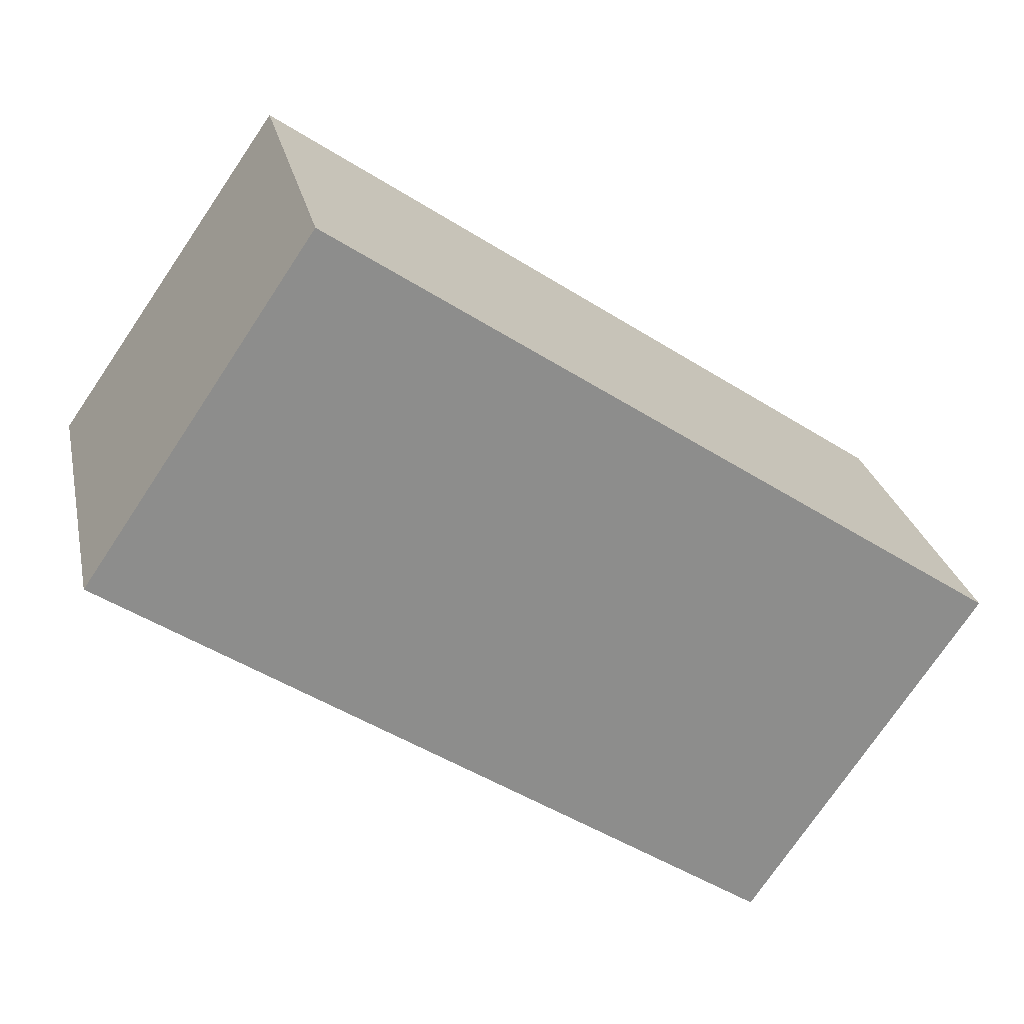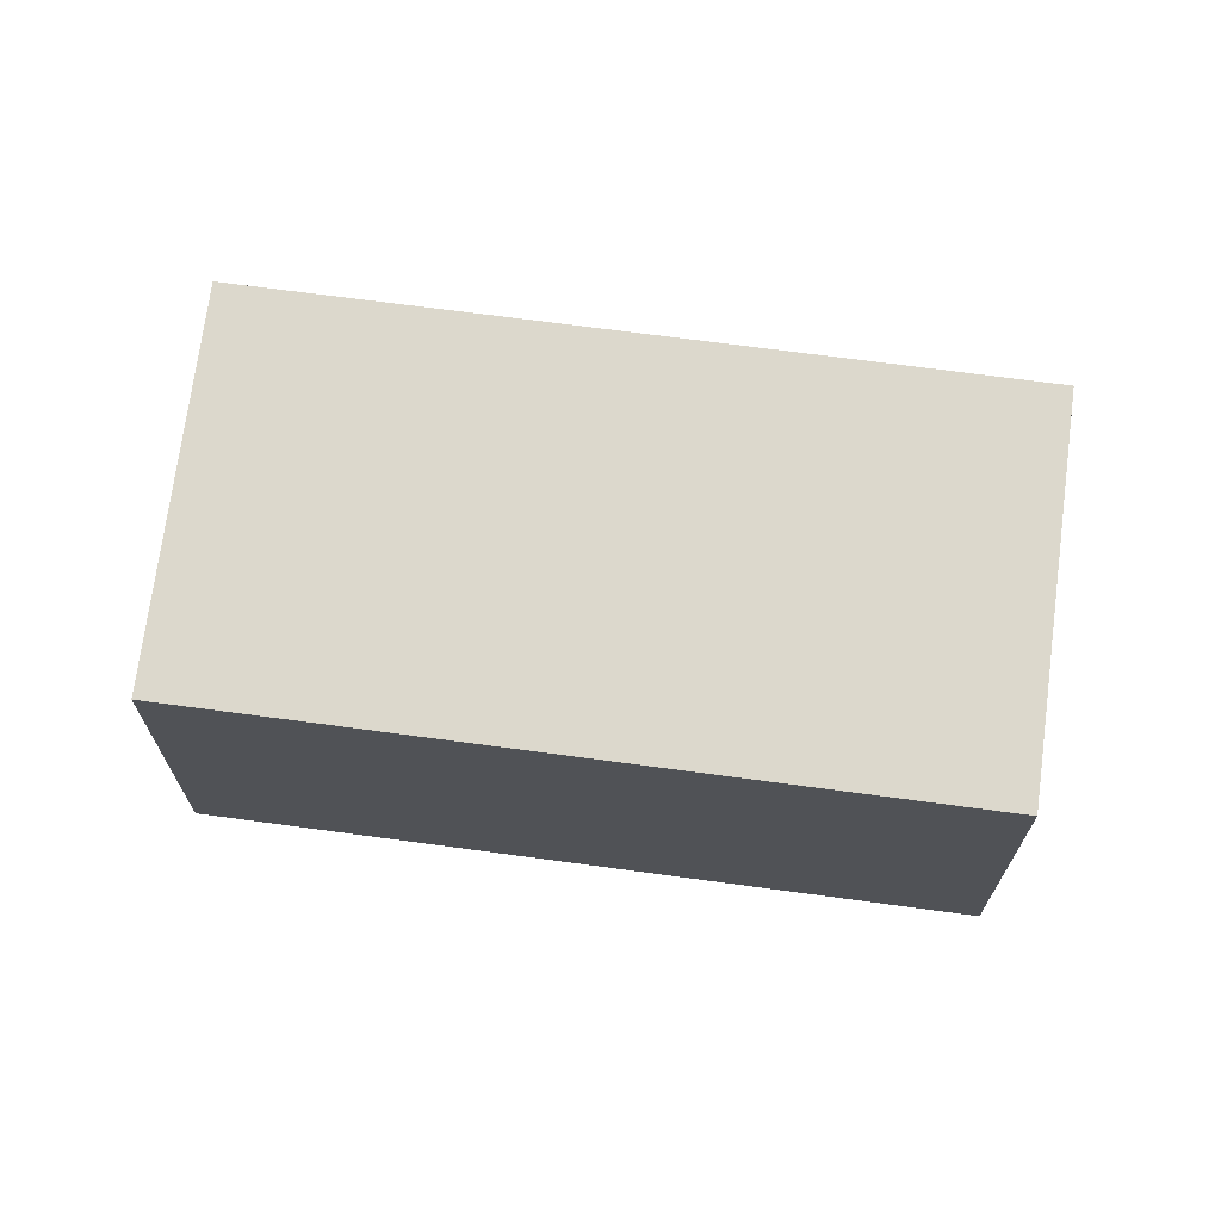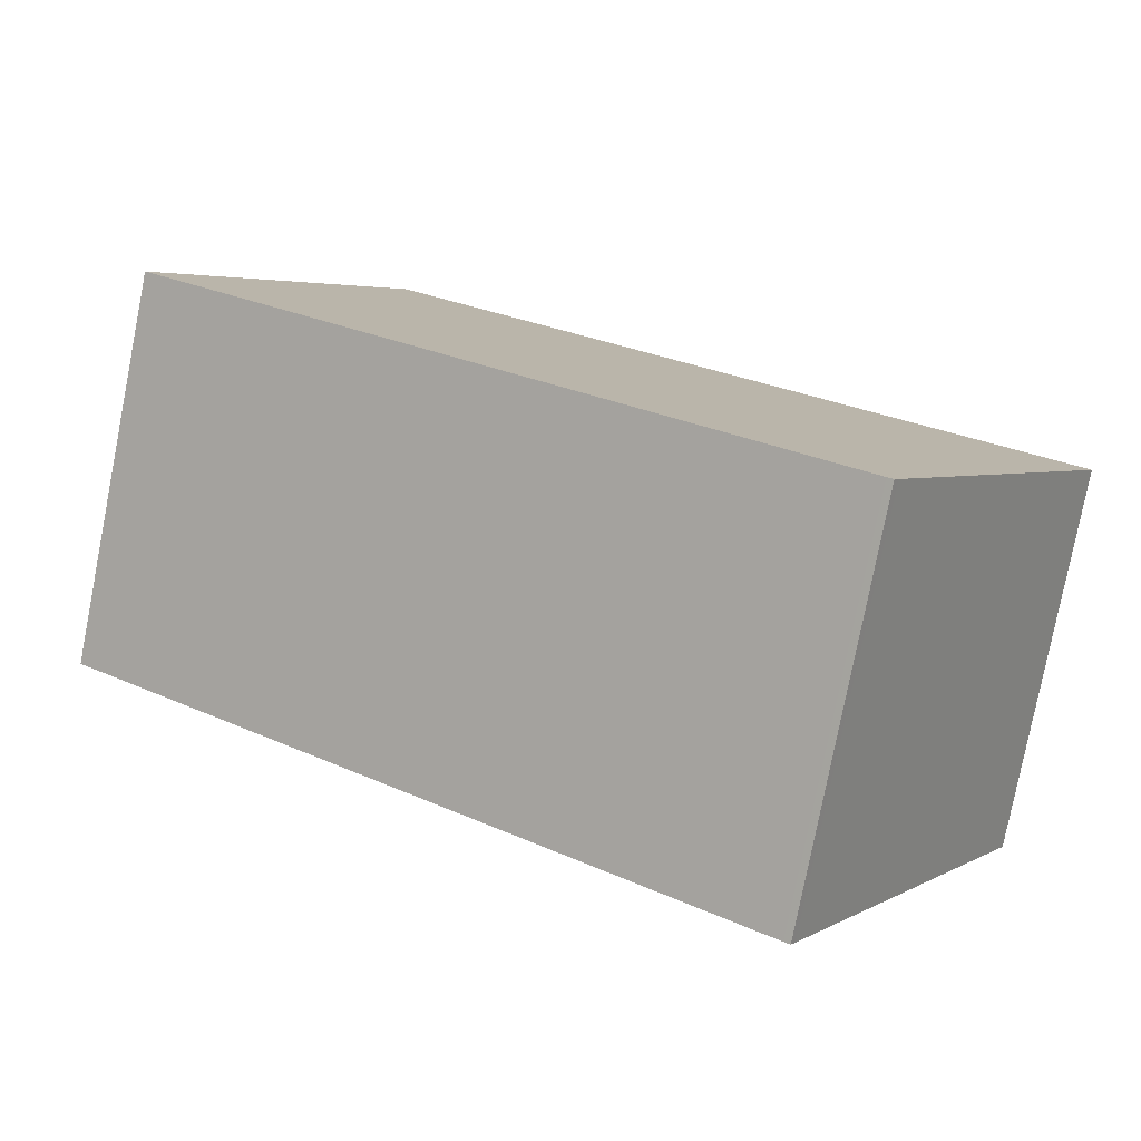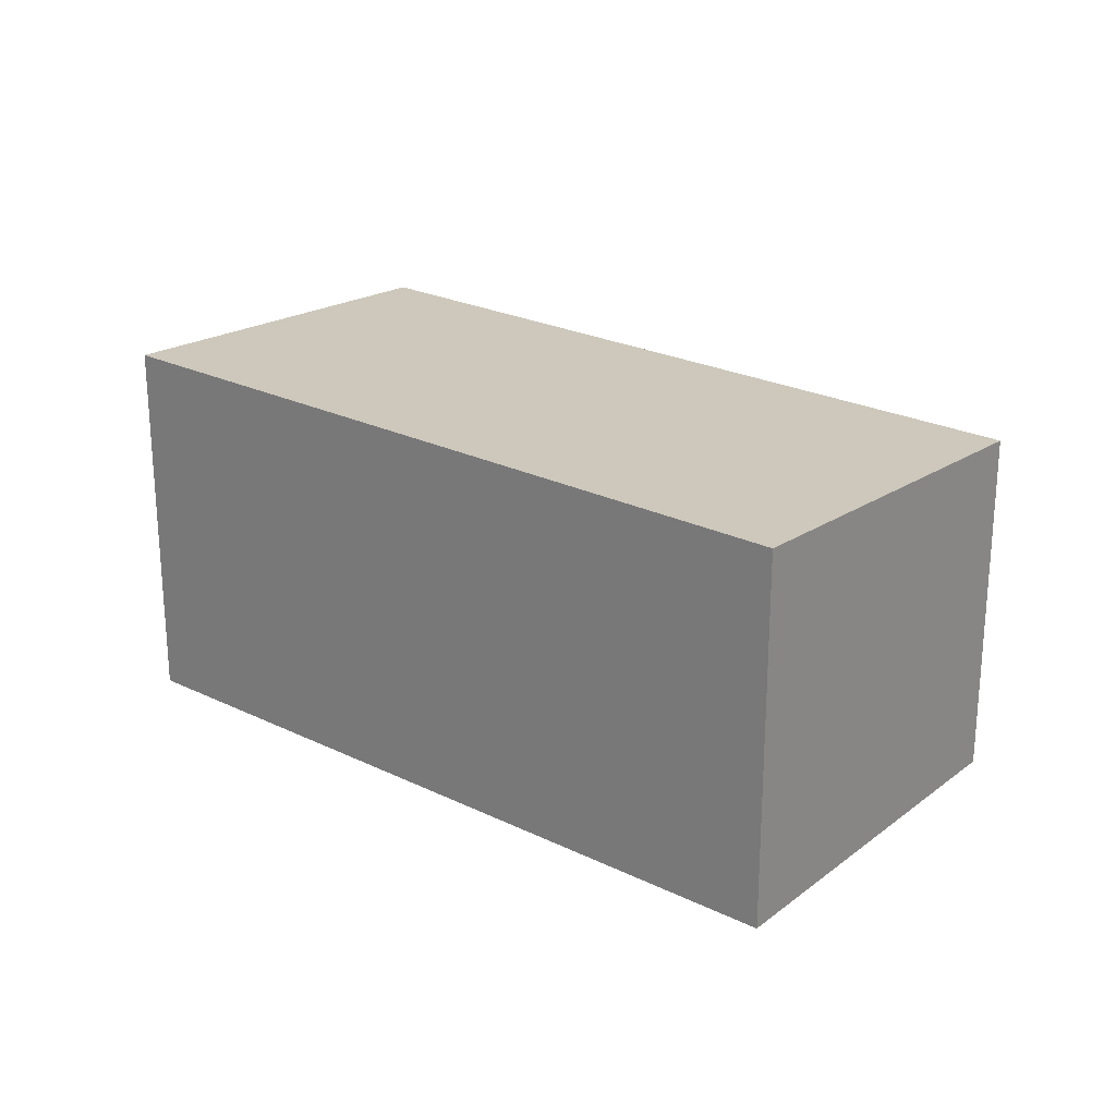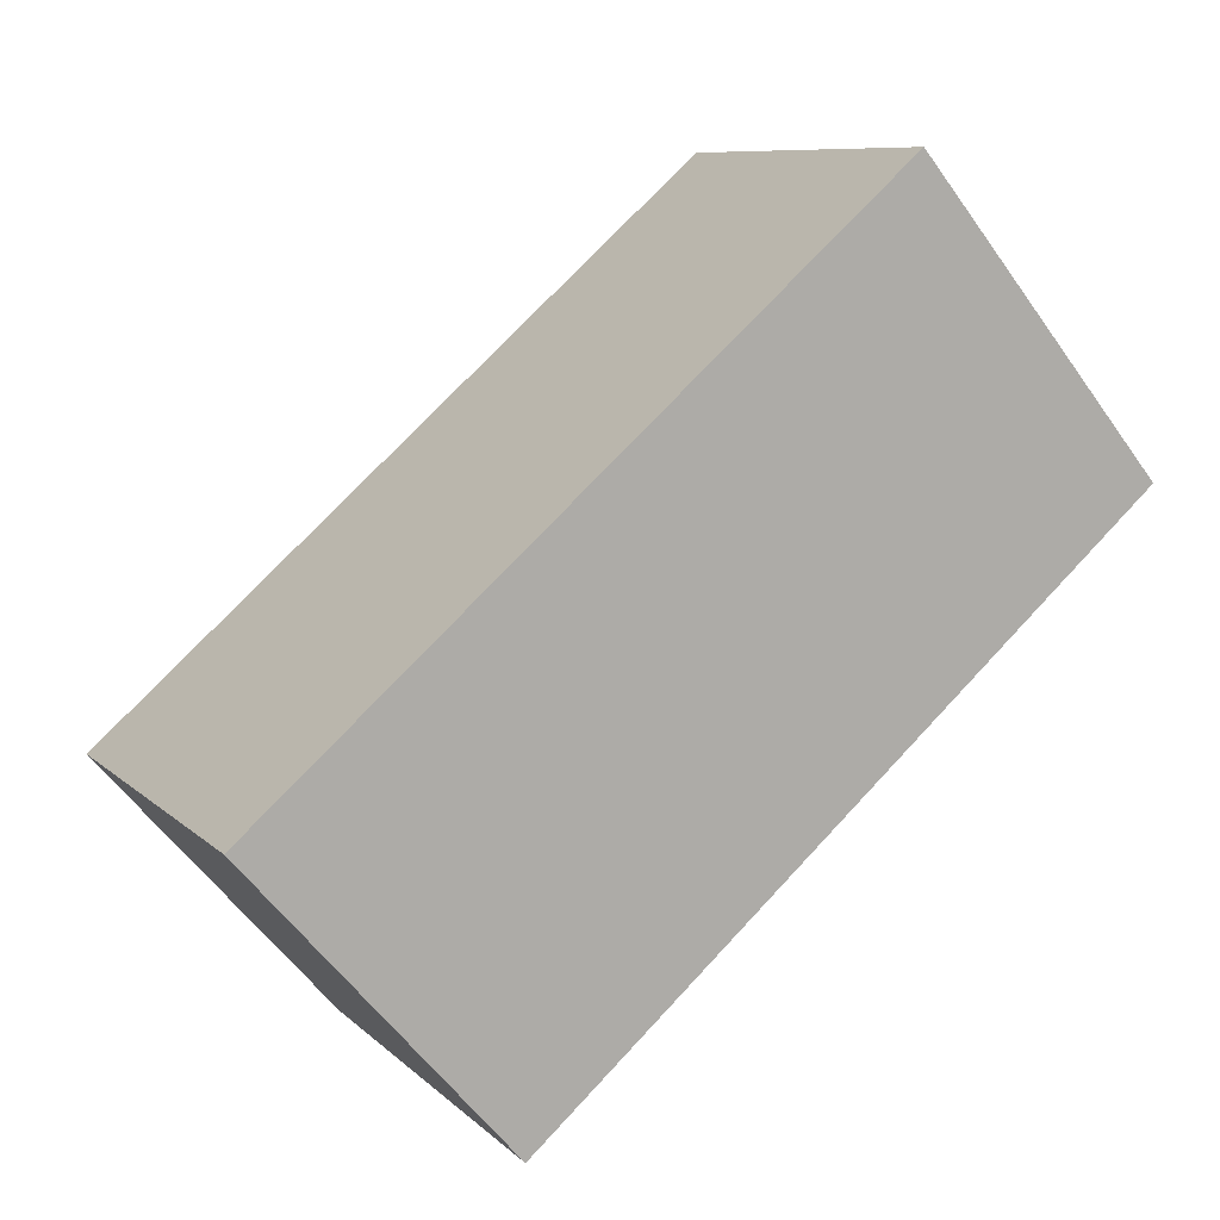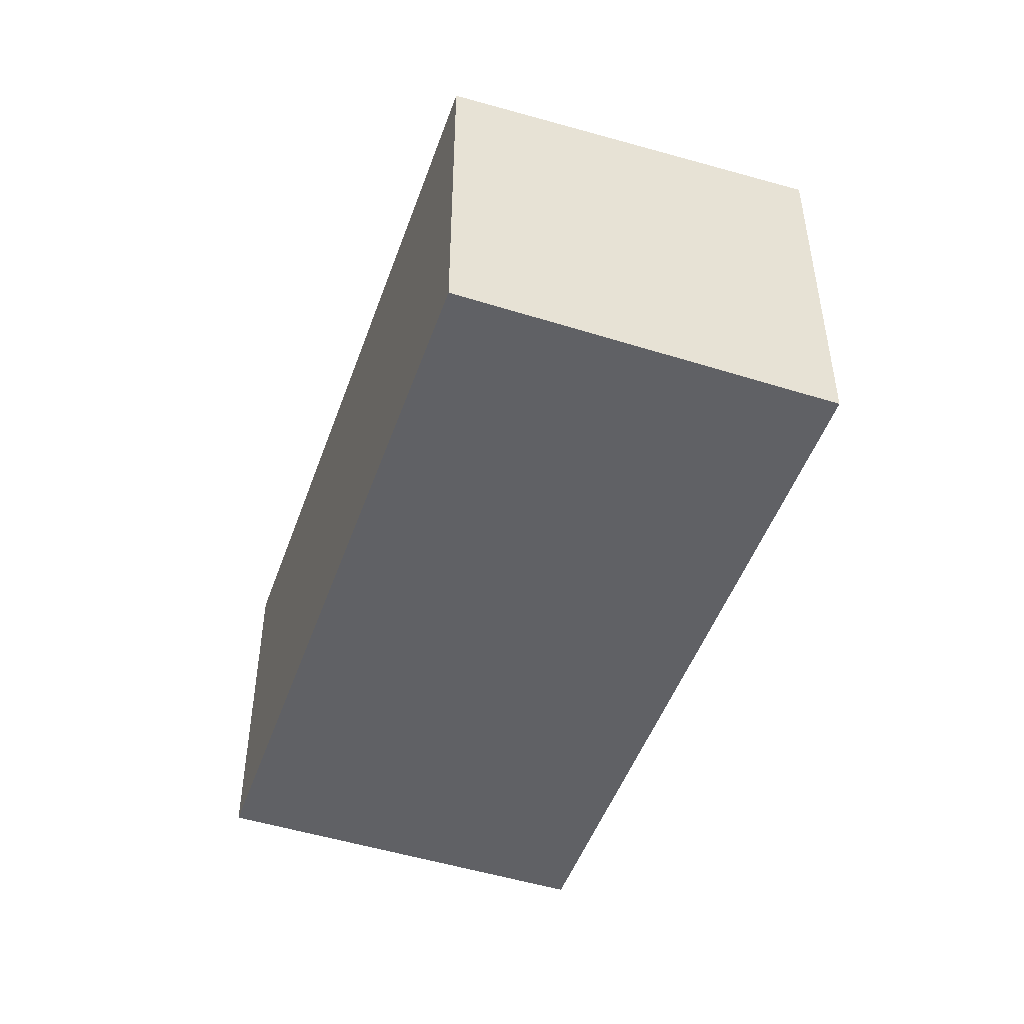
<metadata>
{"format":"obj","ext":"obj","renderer":"f3d","projection":"perspective","resolution":1024,"background":"white","views":[{"elev":25.8,"azim":168.2,"up":"+Y"},{"elev":69.3,"azim":-138.3,"up":"+Z"},{"elev":-79.1,"azim":168.9,"up":"+Y"},{"elev":24.1,"azim":72.9,"up":"+Z"},{"elev":-57.2,"azim":34.9,"up":"+Y"},{"elev":-48.7,"azim":-75.2,"up":"+Z"}]}
</metadata>
<code>
v -1077 -557.1 1.829
v -1074 -554.9 1.822
v -1072 -556.6 1.94
v -1076 -558.8 1.947
v -1073 -556.6 1.94
v -1074 -554.9 1.822
v -1077 -557.1 1.83
v -1074 -554.9 1.823
v -1074 -554.9 1.823
v -1077 -557.1 1.829
v -1077 -557.1 1.83
v -1076 -558.8 1.947
v -1076 -558.8 1.945
v -1073 -556.5 1.938
v -1076 -558.8 1.945
v -1073 -556.5 1.938
v -1077 -557.1 1.829
v -1077 -557.1 1.829
v -1077 -557.1 2.22e-16
v -1077 -557.1 2.22e-16
v -1074 -554.9 1.823
v -1074 -554.9 1.822
v -1074 -554.9 0
v -1074 -554.9 0
v -1073 -556.6 1.94
v -1072 -556.6 1.94
v -1072 -556.6 0
v -1073 -556.6 0
v -1076 -558.8 1.945
v -1076 -558.8 1.947
v -1076 -558.8 -2.22e-16
v -1076 -558.8 0
v -1076 -558.8 1.947
v -1073 -556.6 1.94
v -1073 -556.6 0
v -1076 -558.8 0
v -1074 -554.9 1.822
v -1074 -554.9 1.822
v -1074 -554.9 0
v -1074 -554.9 0
v -1077 -557.1 1.829
v -1077 -557.1 1.83
v -1077 -557.1 0
v -1077 -557.1 2.22e-16
v -1073 -556.5 1.938
v -1074 -554.9 1.823
v -1074 -554.9 0
v -1073 -556.5 0
v -1074 -554.9 1.822
v -1077 -557.1 1.829
v -1077 -557.1 2.22e-16
v -1074 -554.9 0
v -1076 -558.8 1.947
v -1076 -558.8 1.947
v -1076 -558.8 0
v -1076 -558.8 -2.22e-16
v -1077 -557.1 1.83
v -1076 -558.8 1.945
v -1076 -558.8 0
v -1077 -557.1 0
v -1072 -556.6 1.94
v -1073 -556.5 1.938
v -1073 -556.5 0
v -1072 -556.6 0
v -1077 -557.1 0
v -1074 -554.9 0
v -1072 -556.6 0
v -1076 -558.8 0
f 16 3 5 14
f 13 12 4 15
f 11 7 1 10
f 8 6 2 9
f 10 6 8 11
f 14 5 12 13
f 13 11 8 14
f 15 7 11 13
f 14 8 9 16
f 18 19 20 17
f 22 23 24 21
f 26 27 28 25
f 30 31 32 29
f 34 35 36 33
f 38 39 40 37
f 42 43 44 41
f 46 47 48 45
f 50 51 52 49
f 54 55 56 53
f 58 59 60 57
f 62 63 64 61
f 66 67 68 65

</code>
